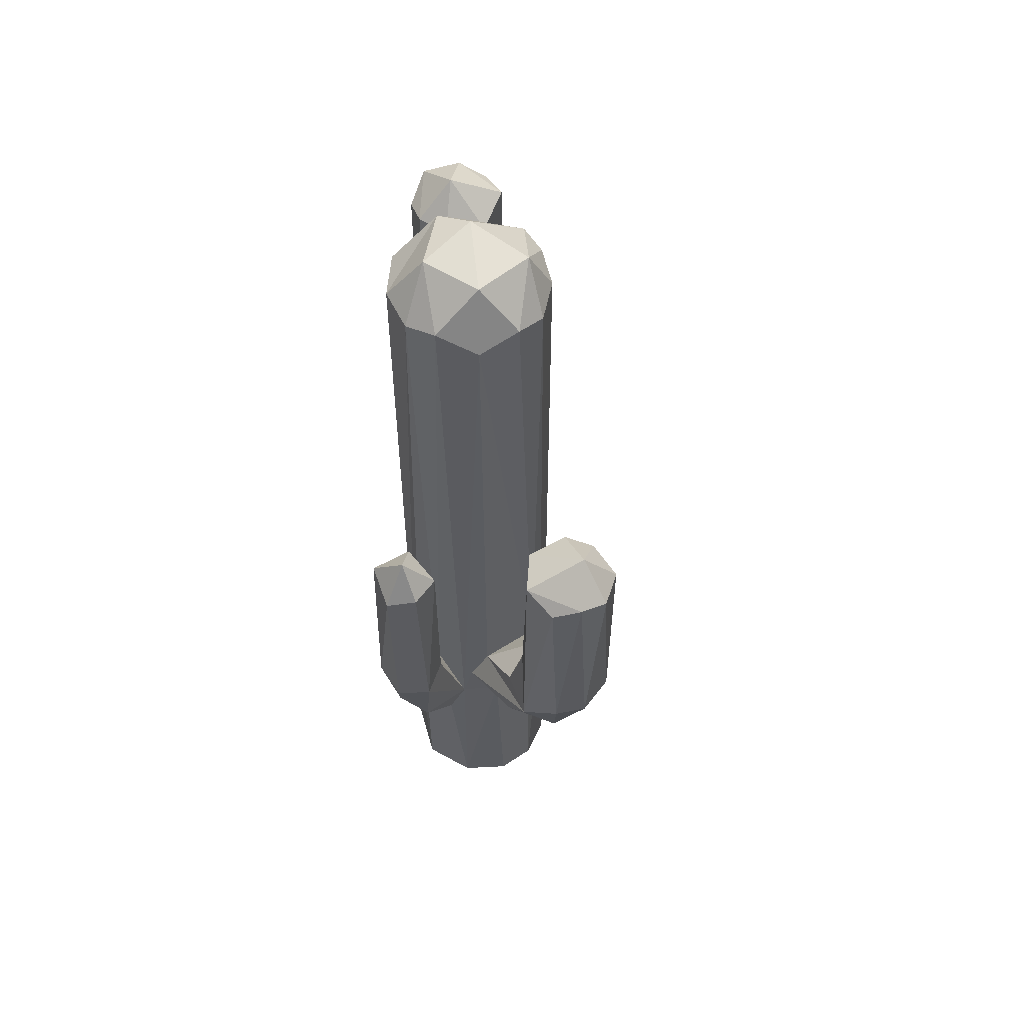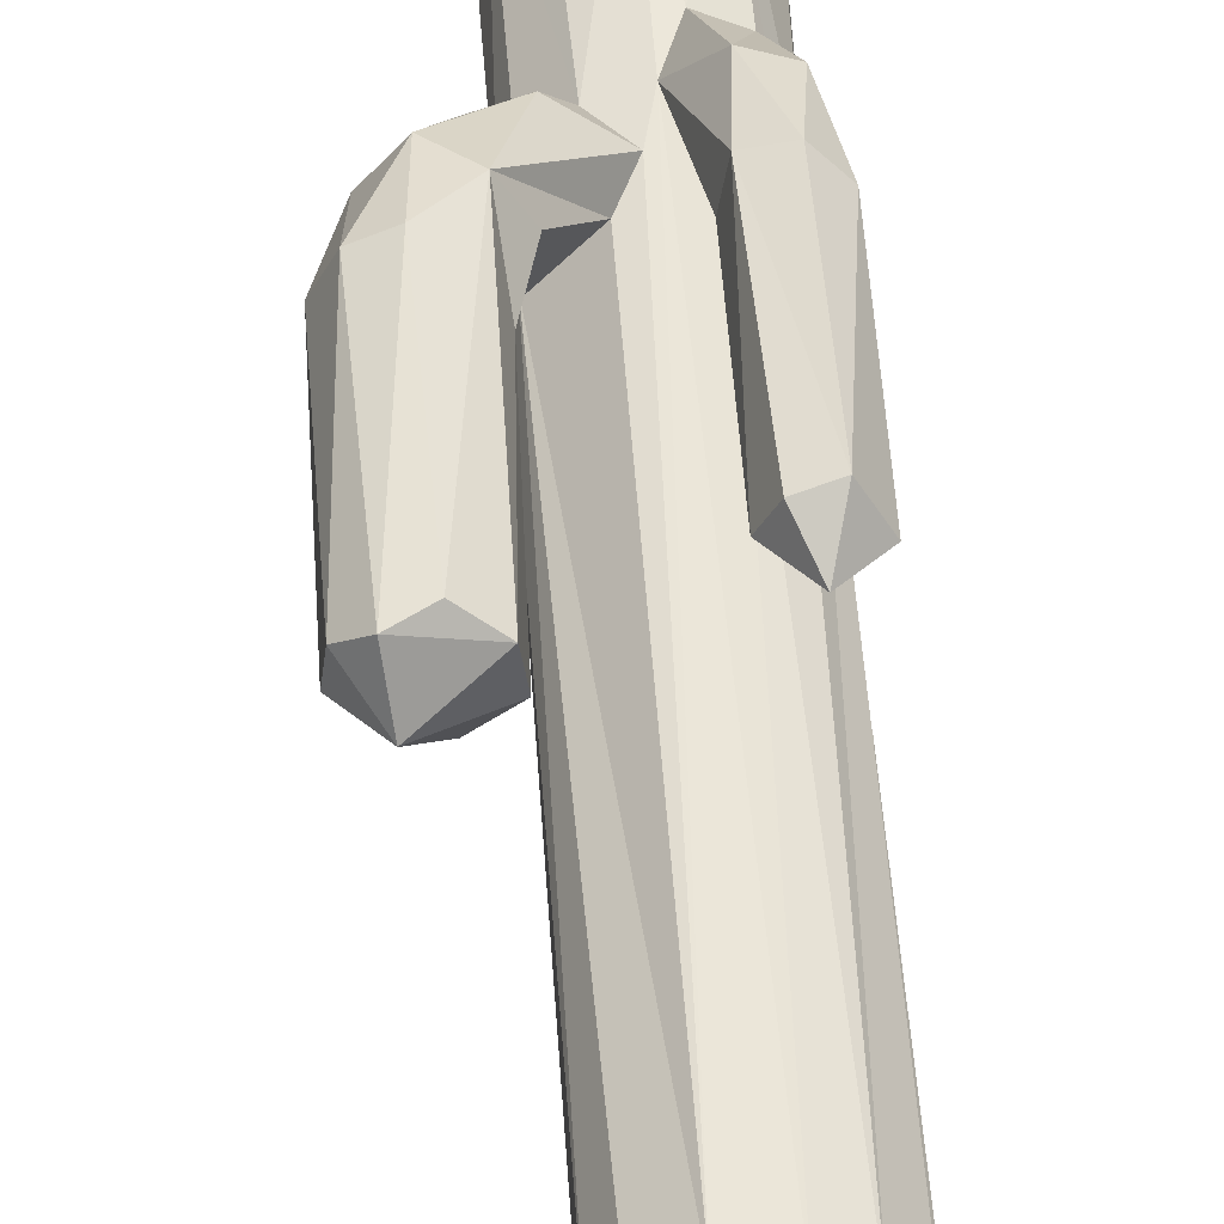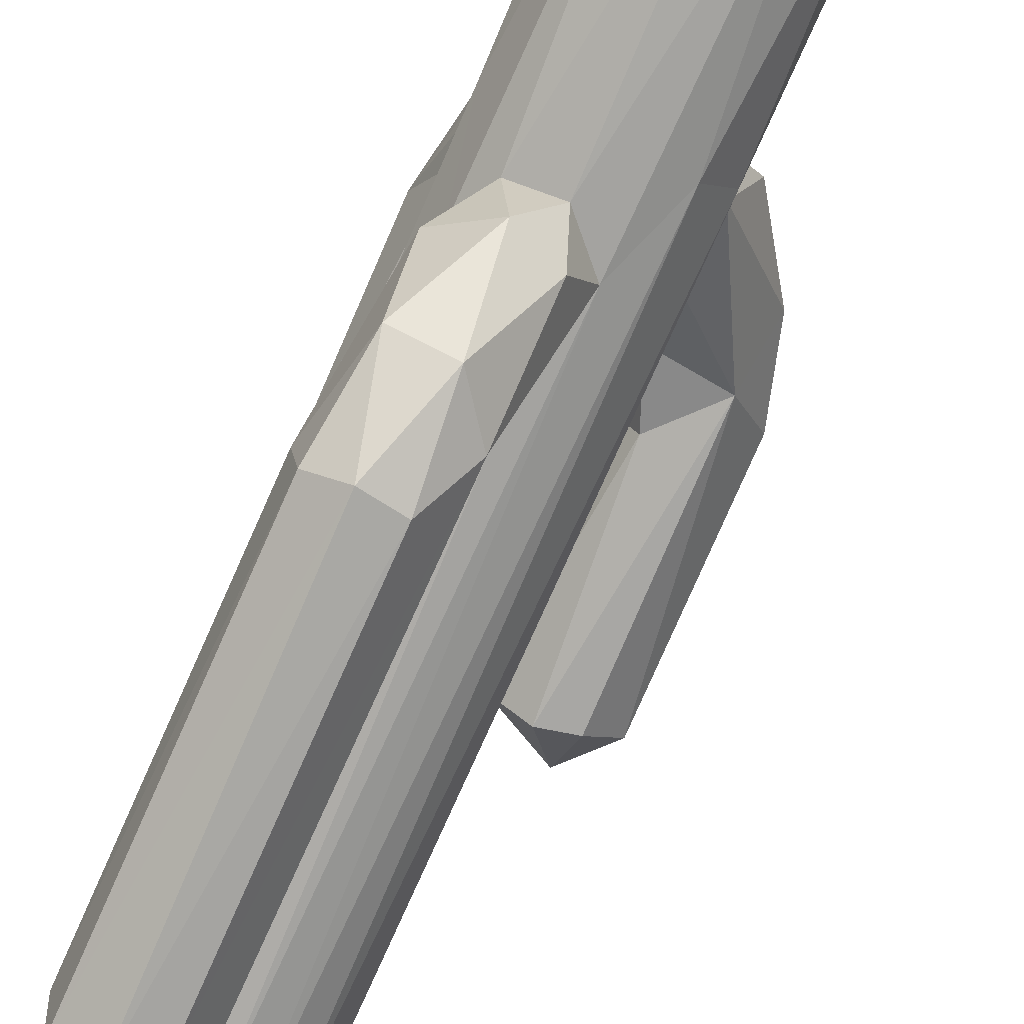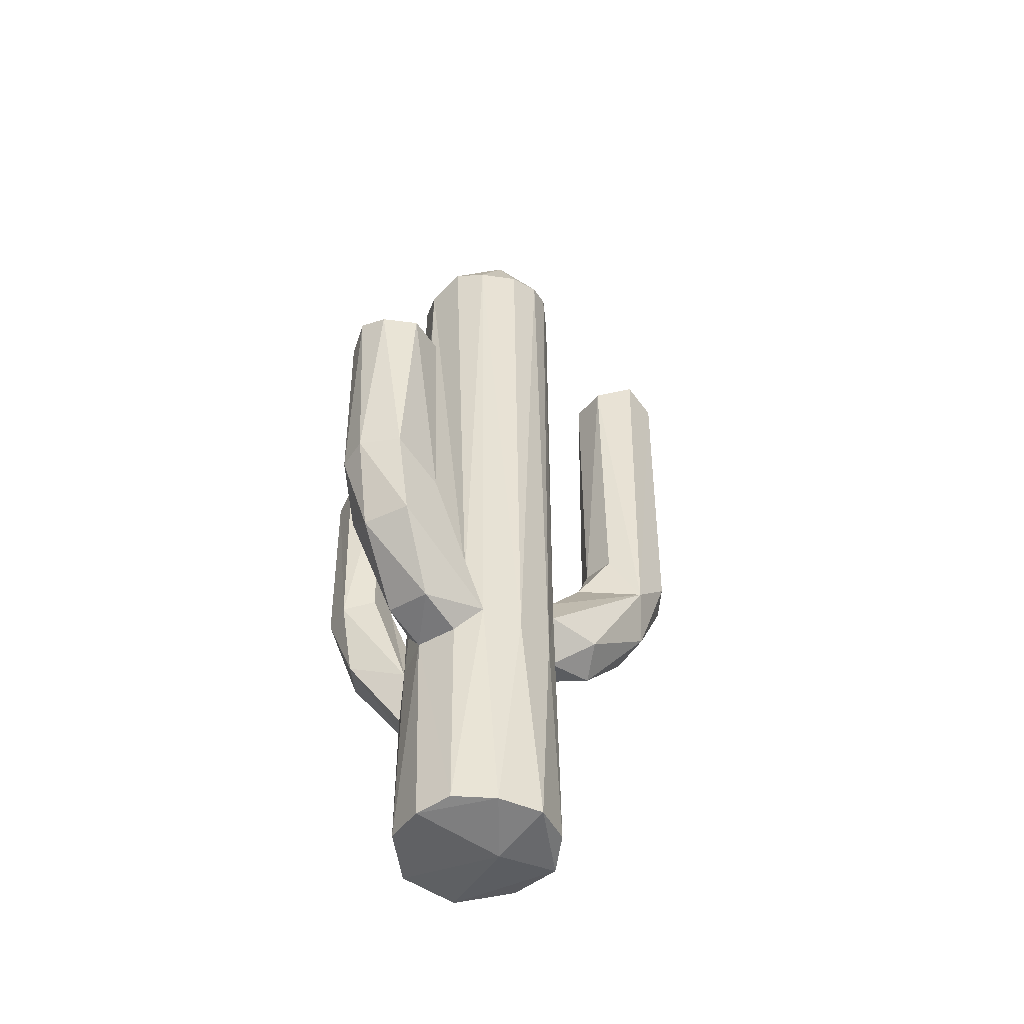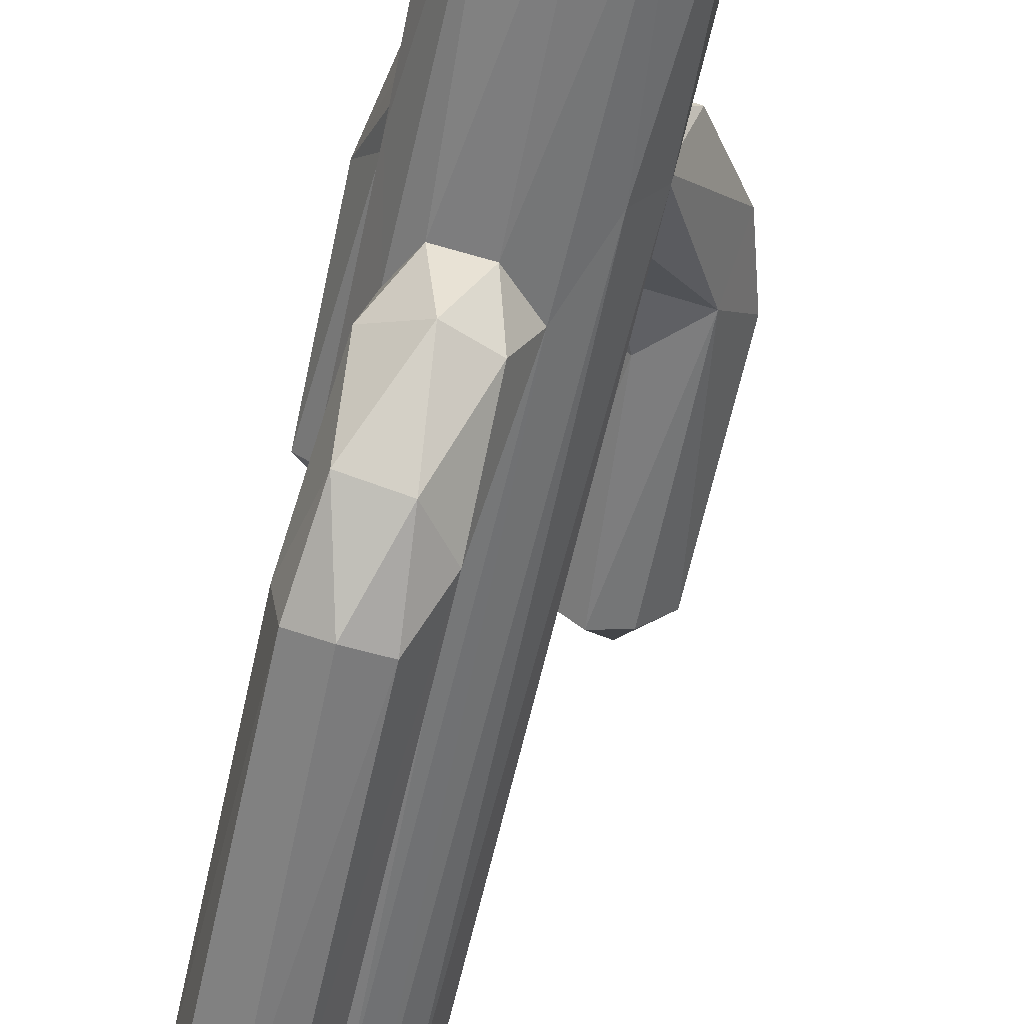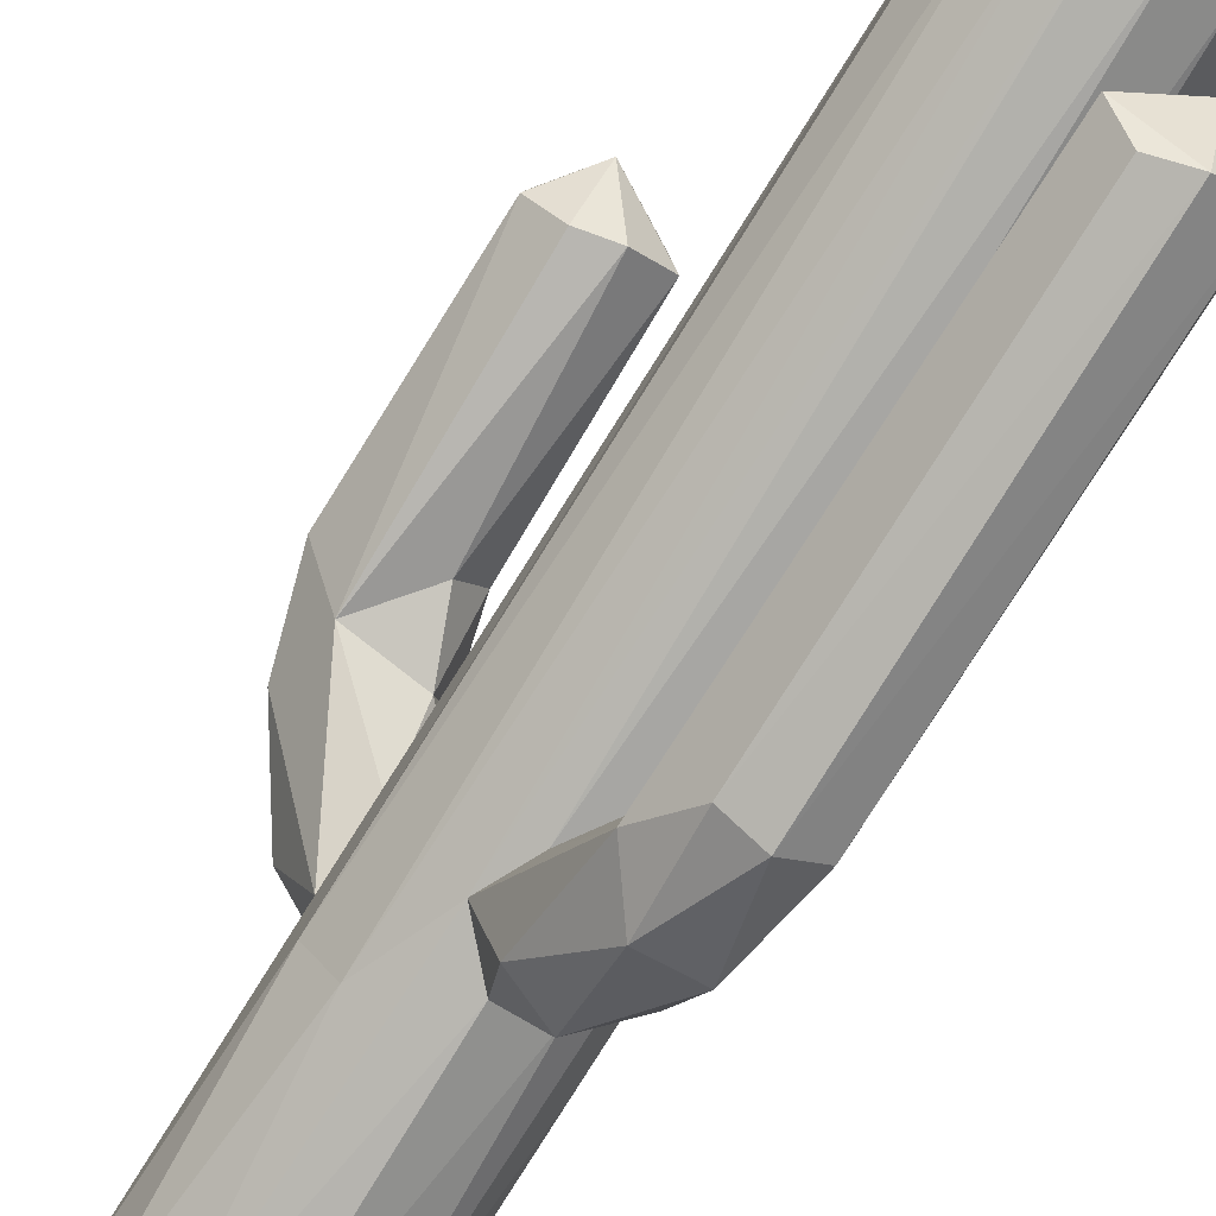
<metadata>
{"format":"obj","ext":"obj","renderer":"f3d","projection":"perspective","resolution":1024,"background":"white","views":[{"elev":55.8,"azim":10.5,"up":"+Y"},{"elev":55.3,"azim":176.0,"up":"+Z"},{"elev":-77.3,"azim":-23.9,"up":"+Z"},{"elev":-48.4,"azim":75.8,"up":"+Y"},{"elev":-59.0,"azim":-12.1,"up":"+Z"},{"elev":-78.5,"azim":148.1,"up":"+Z"}]}
</metadata>
<code>
v 37.16 364.4 119.2
v 38.8 357.9 121.7
v 39.87 366.5 123.6
v 37.4 369 117.9
v 39.56 363.3 123.7
v 36.92 364.1 117.9
v 37.26 370.9 120.6
v 38.87 370.2 121.4
v 36.92 362.5 123.3
v 37.02 370.2 120.3
v 37.12 370.3 122
v 37 360.3 122
v 38.95 357.9 121.1
v 37.5 362.6 122.7
v 36.86 362.5 120.5
v 39.79 363 122.3
v 36.5 364.2 118.1
v 39.92 362.2 122.7
v 39.99 363.4 123.5
v 36.56 362.6 123
v 38.96 366.4 122.8
v 39.79 366.9 123
v 37.1 361.9 120.2
v 36.69 370.3 120.9
v 37.41 364.2 117.9
v 37.61 357.9 120
v 37.55 370.3 120
v 36.9 358 120.3
v 36.66 362.4 119.7
v 38.77 361.1 121.7
v 36.76 370.3 121.6
v 36.91 361.1 121.8
v 37.31 363 118.3
v 40.25 363.3 123
v 38.67 362.8 122.9
v 38.89 362.9 122.3
v 38.22 358 120
v 38.63 370.3 121.9
v 37.48 363.7 119.4
v 36.96 369.1 117.8
v 38.07 370.9 121.8
v 38.89 370.2 120.9
v 38 357.7 120.8
v 37.29 361.3 123
v 37.01 369.5 118.6
v 38.82 362.2 121.6
v 39.03 366.4 123.4
v 38.77 357.9 120.4
v 37.6 364.4 118.9
v 37.86 362.9 120
v 40.19 366.3 123.4
v 37.77 371.1 120.8
v 38.14 362.3 120
v 38.9 363.7 123
v 36.66 361.3 120.9
v 39.41 366.4 122.4
v 37.11 362.8 122.4
v 38.17 362.1 122.2
v 37.24 362 119.3
v 36.65 363 118.5
v 38.67 370.3 120.4
v 38.54 361.3 120.2
v 38.38 370.4 120.2
v 38.9 361.3 120.8
v 36.6 369 119
v 38.6 370.9 121.1
v 37.66 361.8 120
v 37.27 370.9 121.5
v 36.39 368.9 118.6
v 36.57 365.4 122.8
v 37.31 365.4 123.3
v 37.76 361 122.3
v 37.76 358 122.3
v 37.72 369.2 118.3
v 39.85 366.3 122.4
v 38.32 361.1 122.2
v 37.02 357.9 122
v 36.88 365.3 123.4
v 36.74 364 119.1
v 37.51 360.3 122.2
v 36.61 357.9 121.2
v 38.41 357.9 122.1
v 39.46 366.3 123.7
v 38.15 370.1 122.2
v 36.49 369.1 118.1
v 37.91 361.6 122.2
v 37.76 363.6 118.5
v 37.07 365.9 123
v 38.03 370.1 120
v 37.32 361.9 122.1
v 39 362.7 123.4
v 37.57 369 118.9
v 37.82 362.2 119.3
v 36.76 362.3 122.5
v 37.51 365.3 122.8
v 40.25 366.3 122.8
v 37.57 370.4 122.2
v 37.01 365.4 122.4
v 38.62 361.4 122.7
v 37.04 369 119.1
v 36.4 364.2 118.7
v 39.22 361.2 122.3
v 39.49 362.2 123.3
v 39.2 363.7 122.5
v 37.38 363.1 120.1
v 36.77 361.4 122.8
v 38.92 361.4 121.3
v 37.39 362.5 123.2
v 36.73 361.1 121.5
g FBXASC232FBXASC131FBXASC182FBXASC229FBXASC155FBXASC138_1_FBXASC232FBXASC131FBXASC182FBXASC229FBXASC155FBXASC138_FBXASC232FBXASC131FBXASC182FBXASC229FBXASC155FBXASC138_3_FBXASC232FBXASC131FBXASC182FBXASC229FBXASC155FBXASC138_2 group42
f 108 78 9
f 76 30 102
f 18 103 102
f 98 95 14
f 46 38 84
f 70 98 94
f 51 3 19
f 21 56 104
f 106 20 12
f 98 88 95
f 53 62 37
f 33 87 93
f 90 11 32
f 103 91 99
f 26 37 48
f 18 19 103
f 77 81 43
f 1 100 79
f 87 92 49
f 97 68 11
f 96 22 51
f 34 19 18
f 34 51 19
f 108 9 44
f 72 44 80
f 76 99 86
f 61 66 42
f 16 96 34
f 66 41 38
f 101 17 60
f 22 3 51
f 53 50 89
f 36 16 46
f 35 54 36
f 72 97 90
f 107 18 102
f 90 57 72
f 13 2 82
f 50 27 89
f 31 7 24
f 27 63 89
f 63 66 61
f 72 76 86
f 52 66 63
f 91 54 35
f 71 88 78
f 30 76 2
f 95 88 71
f 59 93 67
f 11 31 109
f 74 92 87
f 82 73 77
f 105 15 10
f 3 83 5
f 82 77 43
f 77 109 81
f 58 84 86
f 15 79 29
f 96 51 34
f 48 64 13
f 39 1 79
f 15 23 28
f 62 64 48
f 44 106 12
f 60 33 59
f 101 69 17
f 80 44 12
f 29 60 59
f 23 59 67
f 91 35 58
f 32 109 77
f 30 107 102
f 44 9 106
f 25 4 87
f 38 46 8
f 63 61 62
f 109 31 55
f 75 22 96
f 26 48 43
f 70 88 98
f 43 48 13
f 10 27 105
f 64 107 13
f 105 39 15
f 109 55 81
f 69 85 17
f 37 67 53
f 77 80 12
f 46 16 107
f 6 25 33
f 3 22 47
f 7 63 27
f 61 42 64
f 37 62 48
f 54 21 104
f 81 28 26
f 36 104 16
f 64 8 107
f 53 87 50
f 29 101 60
f 38 41 84
f 58 46 84
f 20 70 94
f 57 98 14
f 26 67 37
f 10 15 24
f 19 5 103
f 92 45 100
f 107 30 2
f 39 79 15
f 68 7 31
f 16 34 18
f 40 45 74
f 58 36 46
f 24 7 10
f 78 88 70
f 97 11 90
f 23 15 29
f 94 57 90
f 81 55 28
f 47 21 54
f 89 63 53
f 29 59 23
f 33 25 87
f 16 18 107
f 78 70 20
f 31 24 55
f 50 39 105
f 87 49 39
f 82 76 73
f 108 44 72
f 15 55 24
f 40 4 25
f 76 72 73
f 21 22 56
f 86 91 58
f 60 6 33
f 84 97 72
f 90 32 94
f 42 66 8
f 12 32 77
f 5 83 91
f 56 75 16
f 52 41 66
f 81 26 43
f 2 76 82
f 4 74 87
f 35 36 58
f 65 45 85
f 66 38 8
f 87 39 50
f 12 20 32
f 23 67 26
f 63 62 53
f 91 47 54
f 49 1 39
f 95 71 108
f 13 107 2
f 72 14 108
f 107 8 46
f 100 45 65
f 75 96 16
f 6 40 25
f 74 45 92
f 41 52 68
f 79 101 29
f 79 65 101
f 94 98 57
f 64 42 8
f 41 68 97
f 103 5 91
f 86 84 72
f 41 97 84
f 83 47 91
f 93 53 67
f 85 40 6
f 65 69 101
f 62 61 64
f 10 7 27
f 59 33 93
f 7 52 63
f 28 23 26
f 49 92 1
f 65 85 69
f 20 94 32
f 80 77 73
f 9 78 20
f 3 47 83
f 105 27 50
f 32 11 109
f 17 6 60
f 93 87 53
f 56 22 75
f 40 74 4
f 47 22 21
f 100 65 79
f 72 80 73
f 76 102 99
f 11 68 31
f 55 15 28
f 99 91 86
f 19 3 5
f 104 56 16
f 102 103 99
f 85 45 40
f 43 13 82
f 57 14 72
f 14 95 108
f 9 20 106
f 17 85 6
f 54 104 36
f 108 71 78
f 68 52 7
f 92 100 1

</code>
